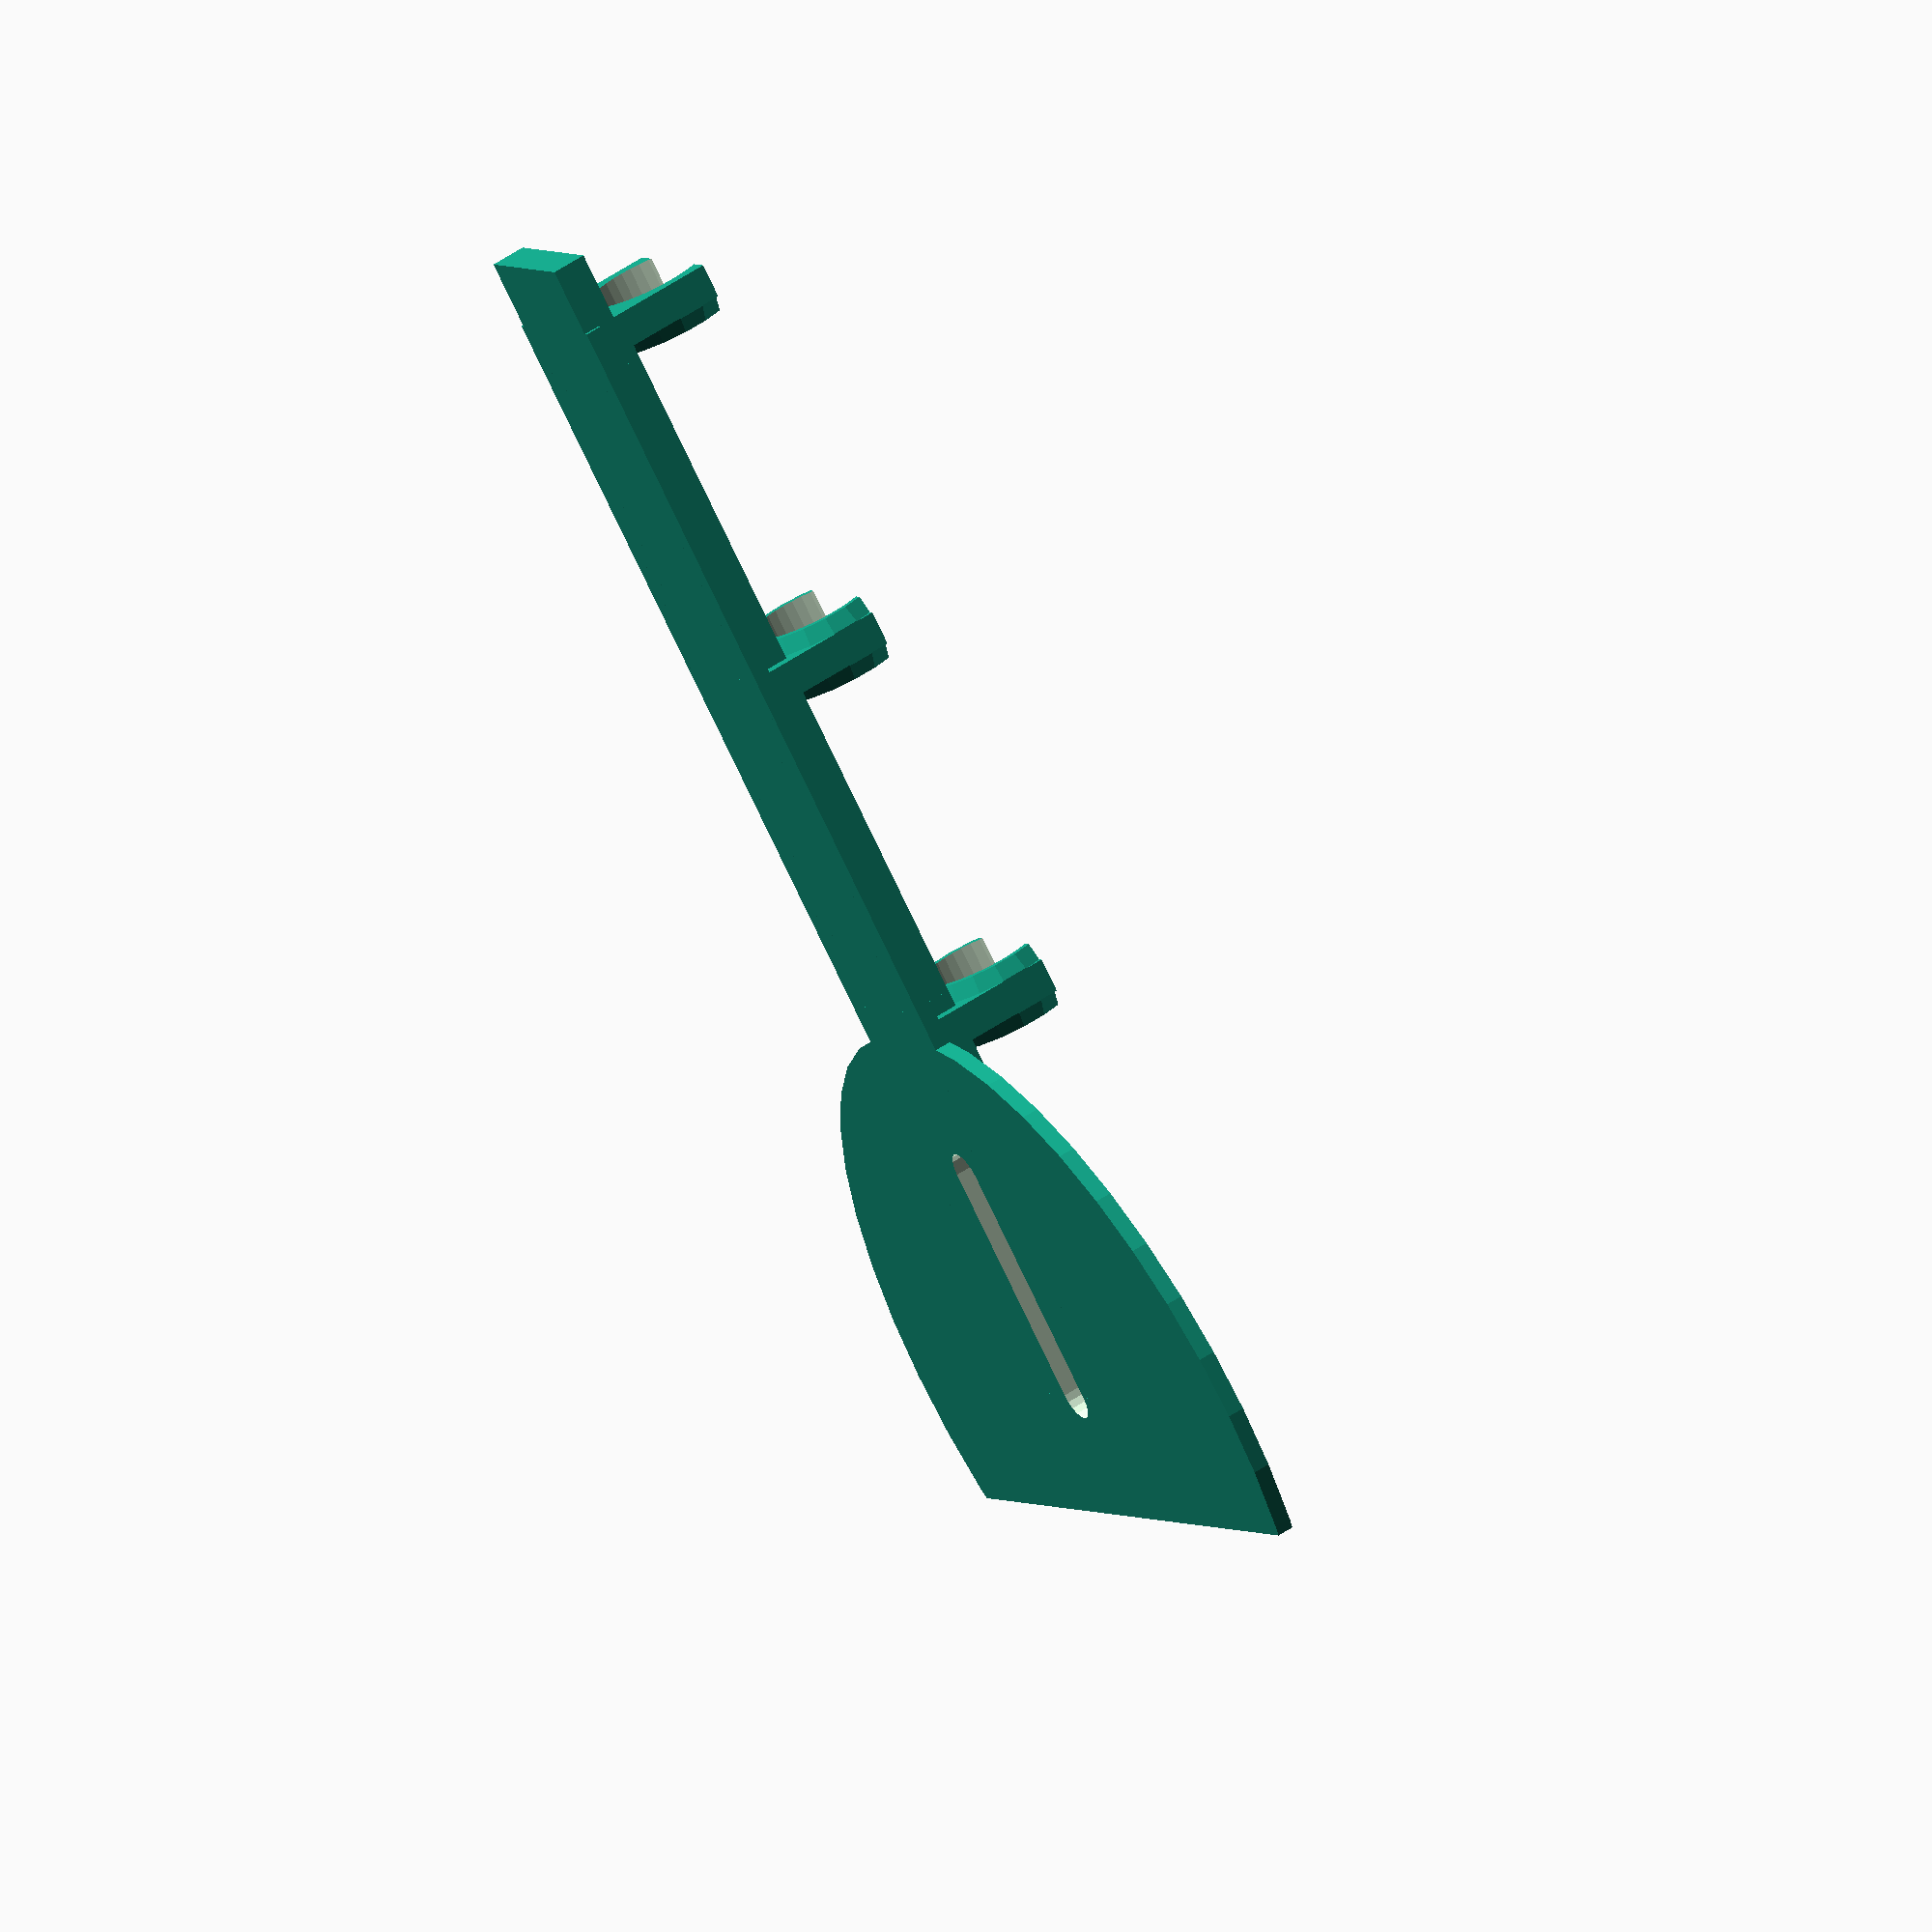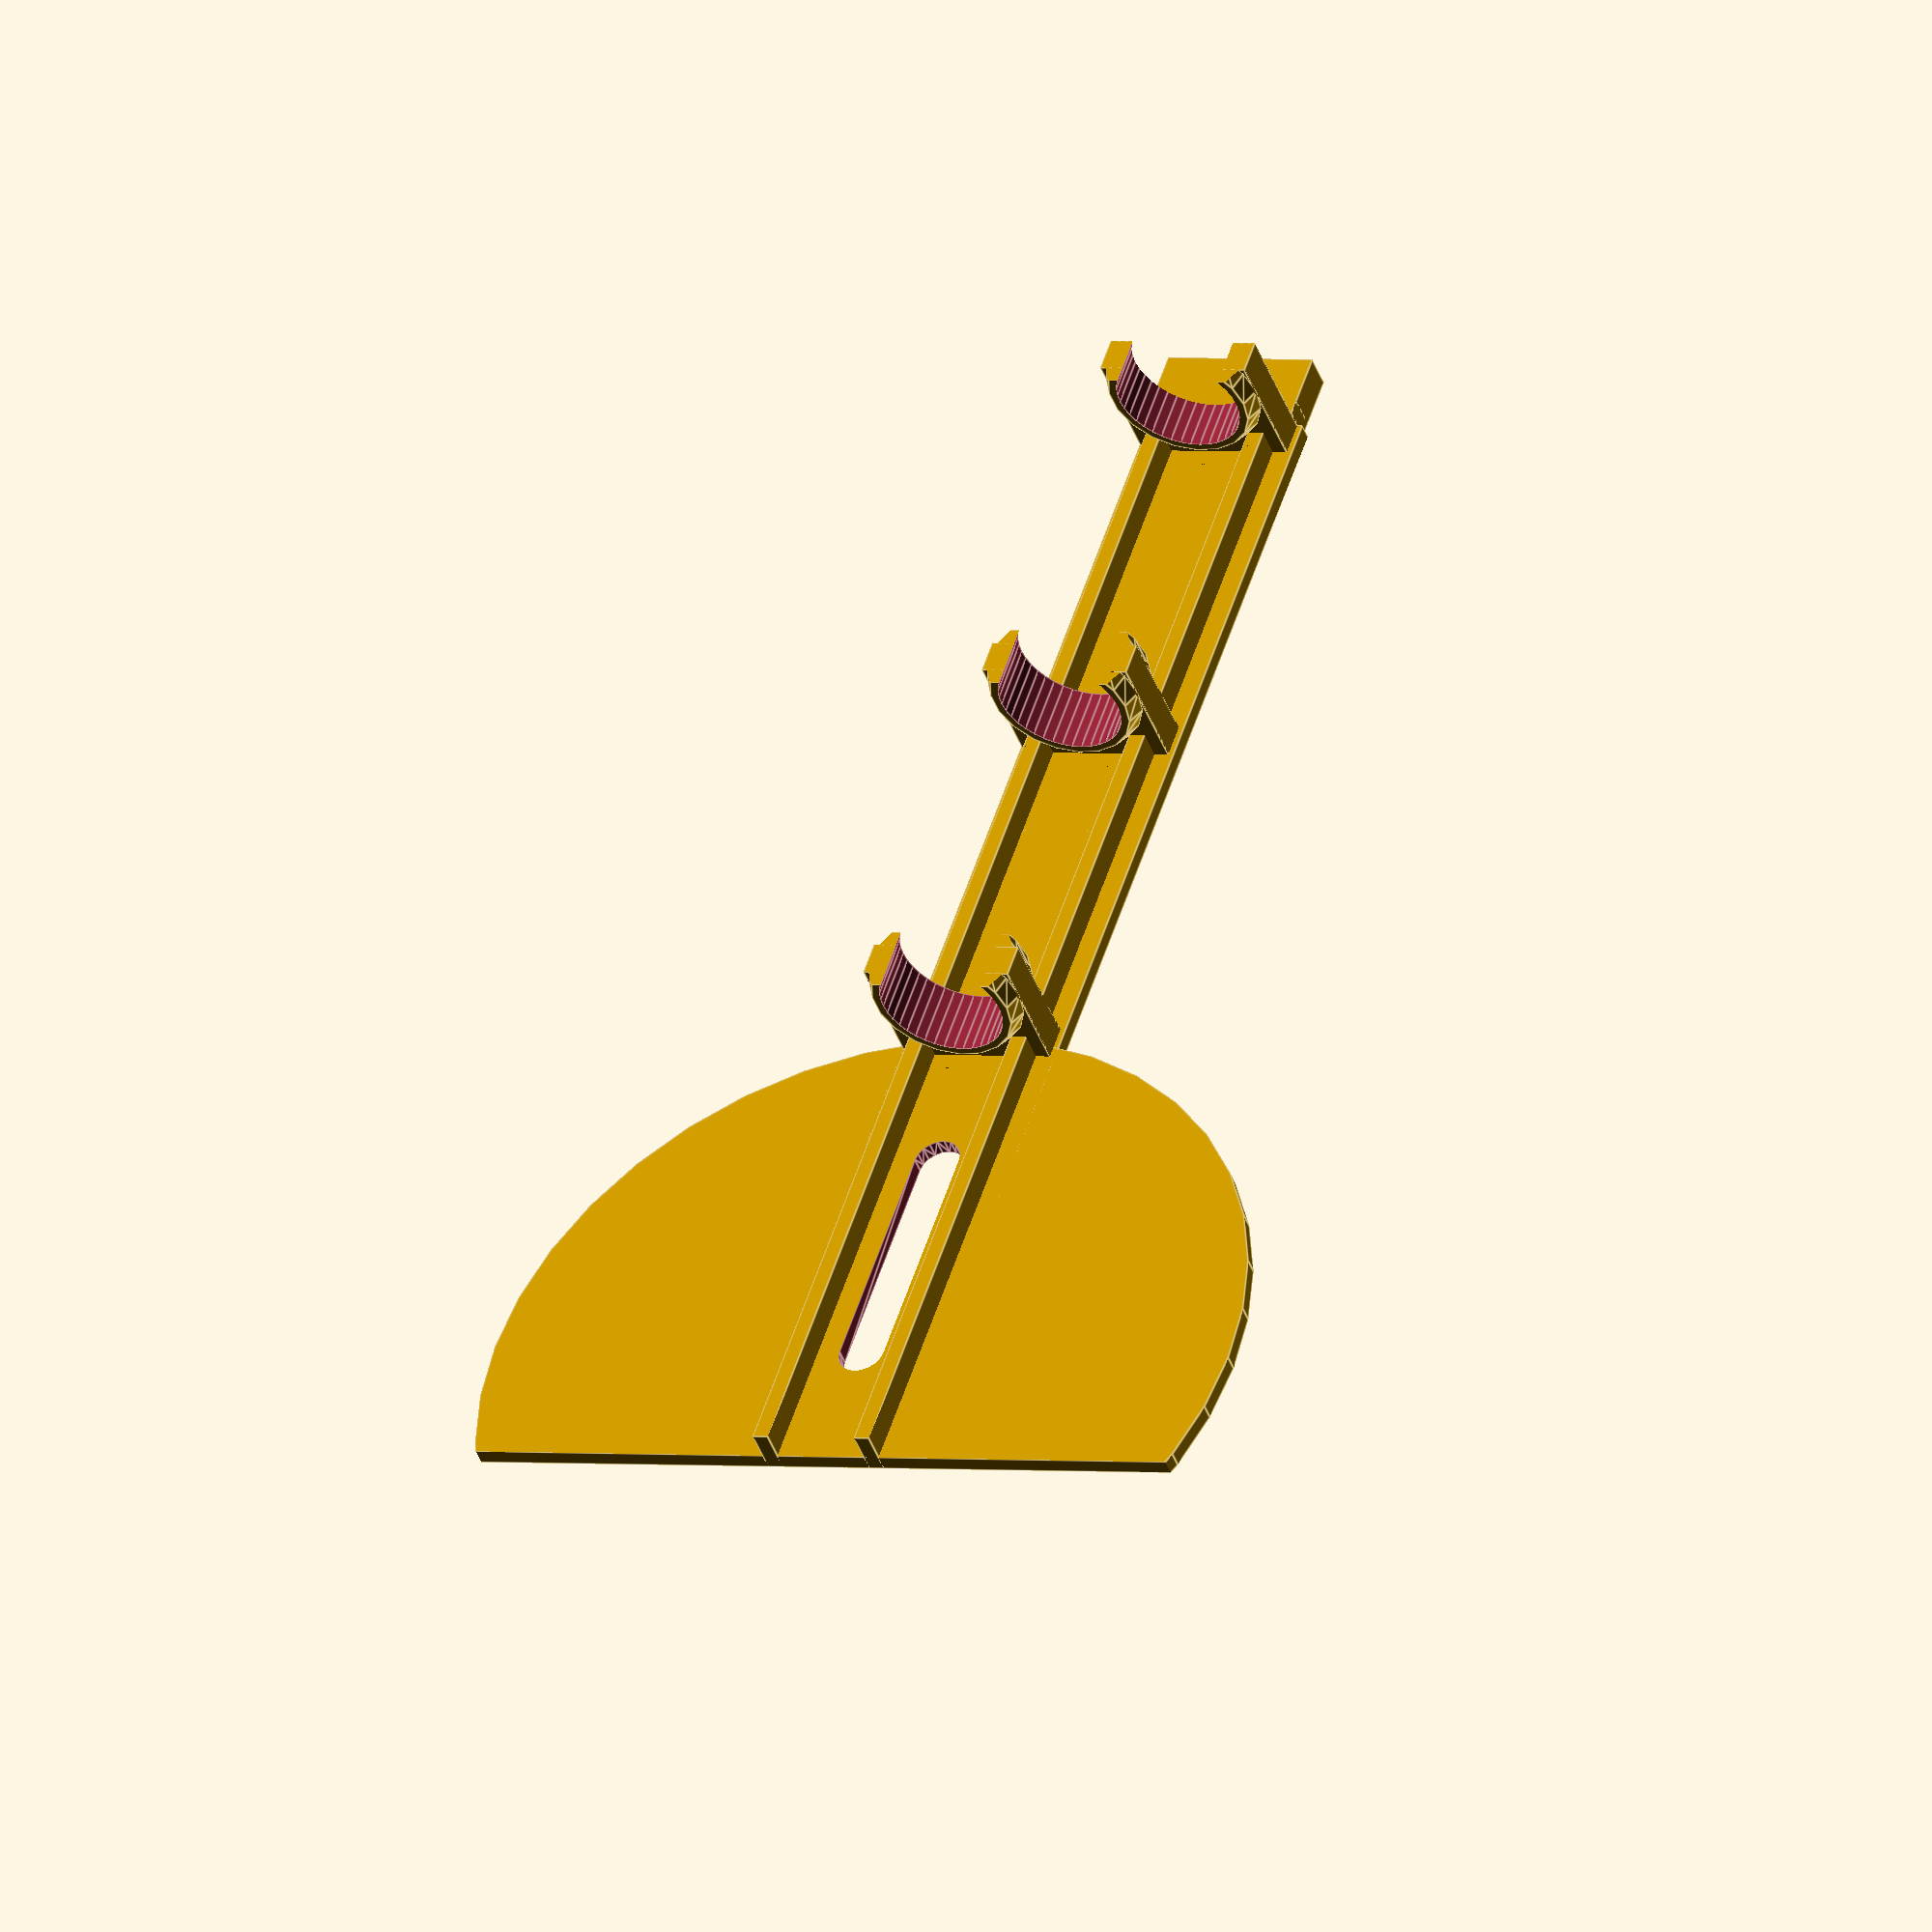
<openscad>
//
//  Door for retractable landing wheel (in wing)
//
//  Design by Egil Kvaleberg, 31 January 2015
//

// door extra overlap around leg and wheels
margin = 1.5;

// main door wall thickness
wall = 1.2;

// diameter of strut leg
leg_dia = 9.2;
// distance from top of leg to wheel centre
leg_len = 86.0;

// diameter of wheel
wheel_dia = 55.0;

// extra tab above top of leg, 0 if none
leg_extra = 5.0;
// width of extra tab, also decides width of clips
leg_extra_width = 11.4;
// wall thickness of extra tab
leg_extra_wall = 2.5;

// wall thickness of clips that fastens door to leg
cwall = 2.5;

// relative size of leg clip flex section, from 0.0 to 0.5
clip_size = 0.25;

// distance from surface of door to center of leg
surface_to_c = 7.9;

// length of wheel spring action
sprung_len = 17.8;

// diameter of wheel axle, 0 if it does not protrude through door
axle_dia = 3.5;

d = 1*0.01;

module clip(is_top) {
	rotate ([90, 0, 0]) difference () {
		union () {
			translate([-leg_extra_width/2, 0, -cwall/2]) cube([leg_extra_width, surface_to_c + clip_size*leg_dia, cwall]);
			intersection () { // extra rim
				union () {
					translate([0, surface_to_c, cwall/2]) cylinder(r1=leg_dia/2+wall, r2=leg_dia/2+wall/2, h=wall);
					if (!is_top) translate([0, surface_to_c, -cwall/2-wall]) cylinder(r2=leg_dia/2+wall, r1=leg_dia/2+wall/2, h=wall);
				}
				translate([-leg_extra_width/2, 0, -cwall/2-wall-d]) cube([leg_extra_width, surface_to_c + clip_size*leg_dia, cwall+2*wall+2*d]);
			}
		}
		translate([0, surface_to_c, -cwall/2-wall-d]) cylinder(r=leg_dia/2, h=cwall+2*wall+2*d, $fn=40);
	}
}

module cover() {
	difference () { 
		union () {
			translate([-leg_dia/2 - margin, 0, 0]) cube([2*margin+leg_dia, leg_len, wall]);
			translate([-leg_extra_width/2, leg_len, 0]) cube([leg_extra_width, leg_extra, leg_extra_wall]);

			// 2 strengthening bars
			translate([leg_dia/2 - wall, -wheel_dia/2 + sprung_len, 0]) cube([wall, leg_len + wheel_dia/2-sprung_len, surface_to_c-leg_dia/2]);
			translate([-leg_dia/2, -wheel_dia/2 + sprung_len, 0]) cube([wall, leg_len + wheel_dia/2-sprung_len, surface_to_c-leg_dia/2]);
			intersection () {
				cylinder(r=wheel_dia/2 + margin, h=wall, $fn=40);
				translate([-wheel_dia/2 - margin -d, sprung_len-wheel_dia/2, -d]) cube([2*margin+wheel_dia+2*d, 2*margin+wheel_dia, wall+2*d]);
			}
		}
		hull () {
			translate ([0,0,-d]) cylinder(r=axle_dia/2, h=wall+2*d, $fn=20);
			translate ([0,sprung_len,-d]) cylinder(r=axle_dia/2, h=wall+2*d, $fn=20);
		}
	}
}

cover();
translate ([0, leg_len-cwall/2, 0]) clip(true);
translate ([0, wheel_dia/2+cwall/2, 0]) clip(false);
translate ([0, (leg_len+wheel_dia/2)/2, 0]) clip(false);




</openscad>
<views>
elev=303.0 azim=48.5 roll=235.2 proj=o view=wireframe
elev=43.3 azim=18.5 roll=19.5 proj=o view=edges
</views>
